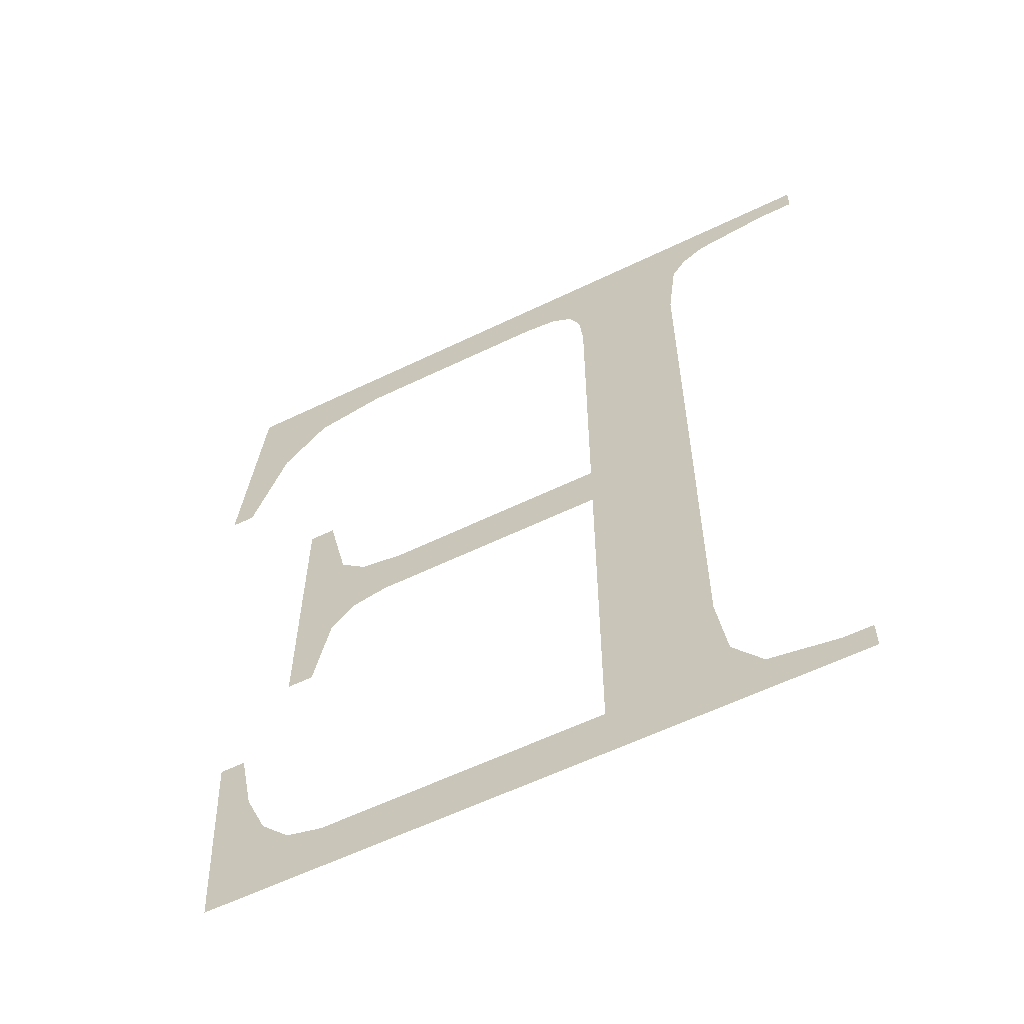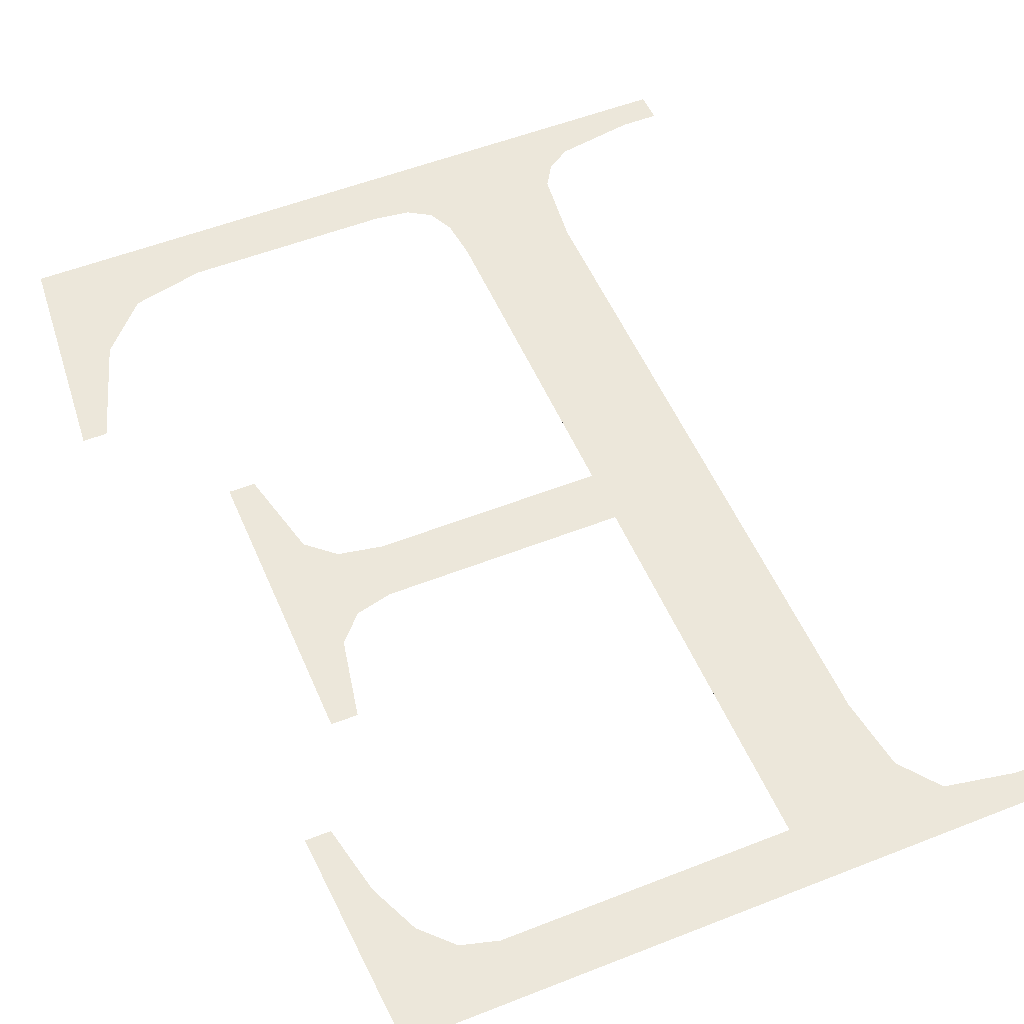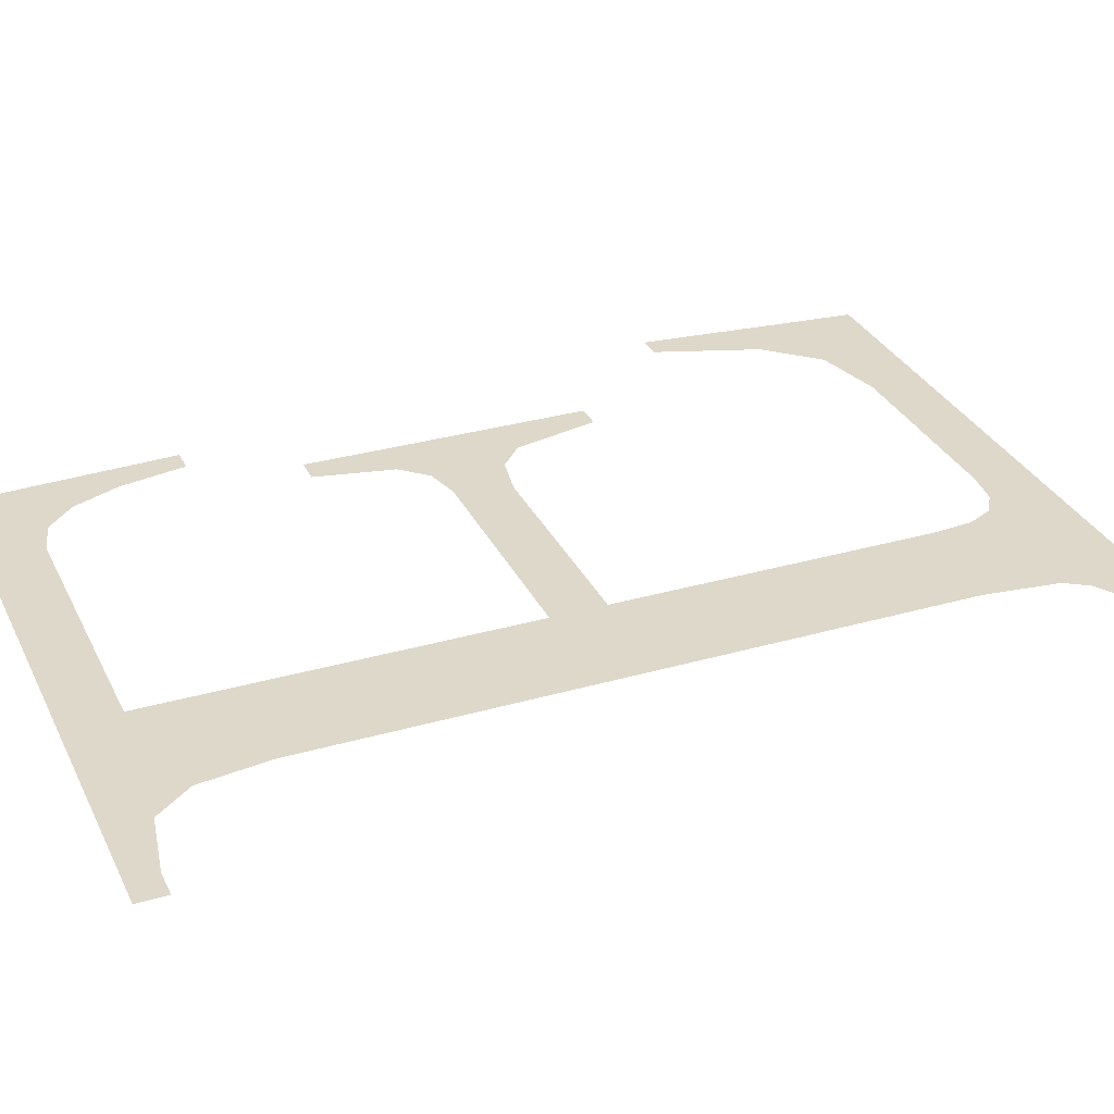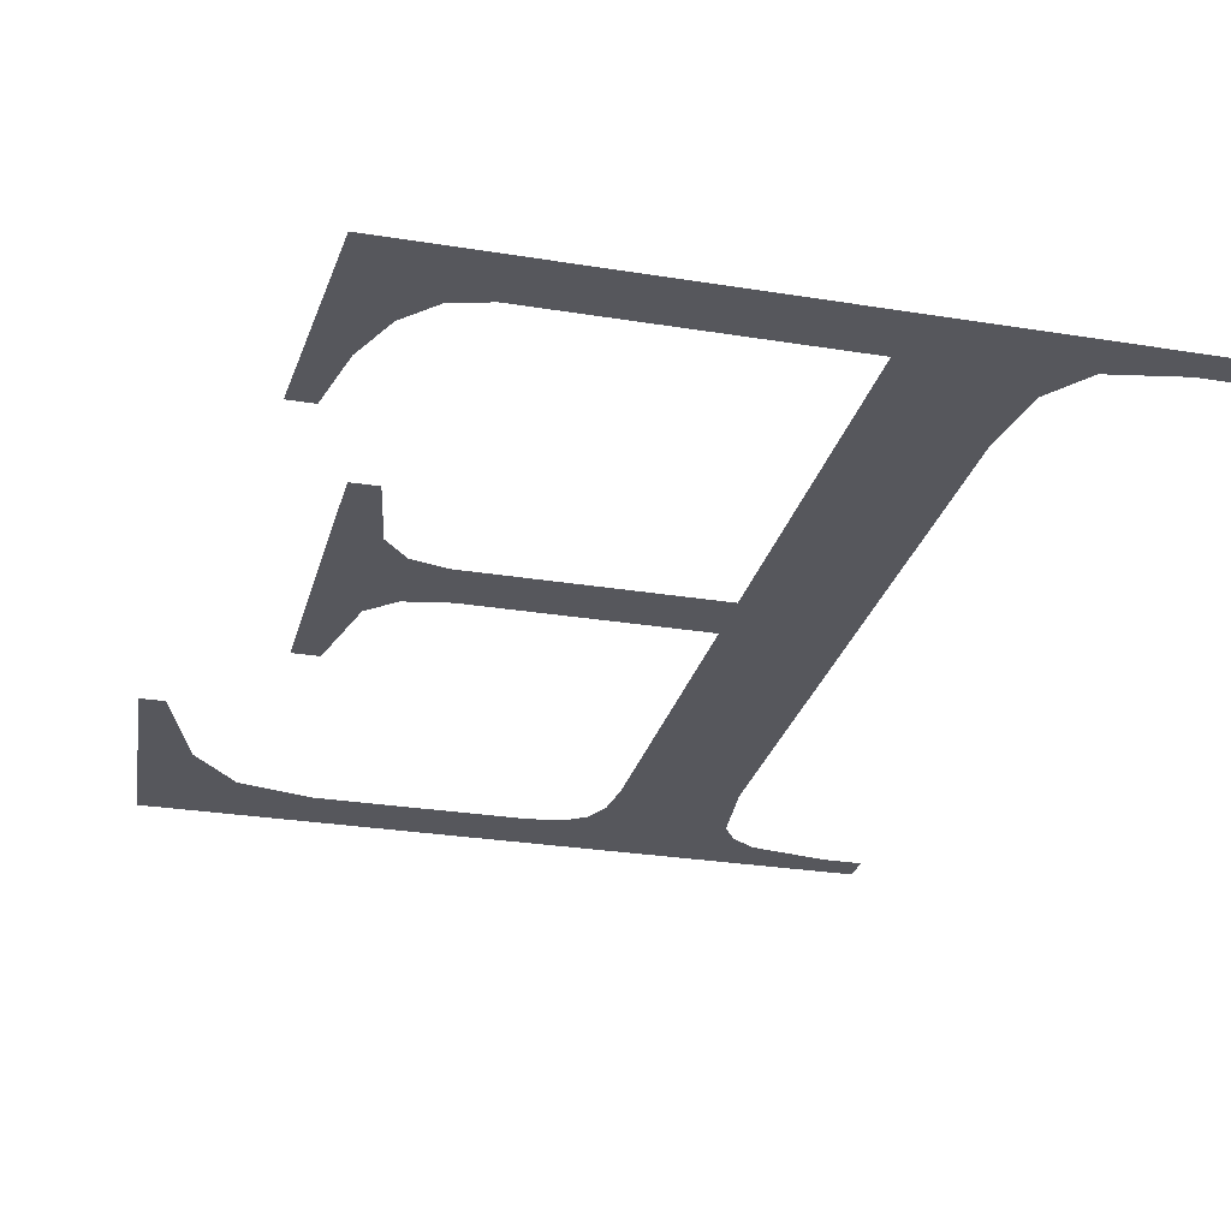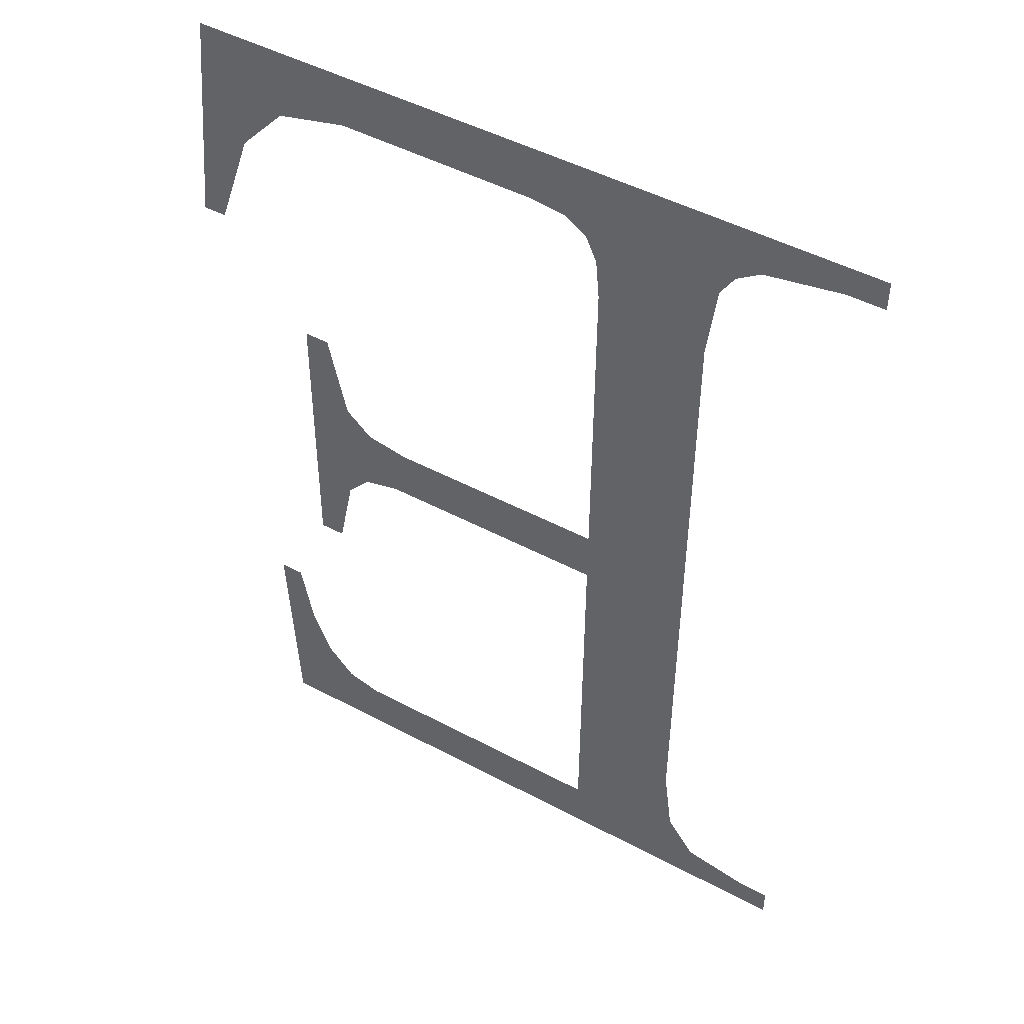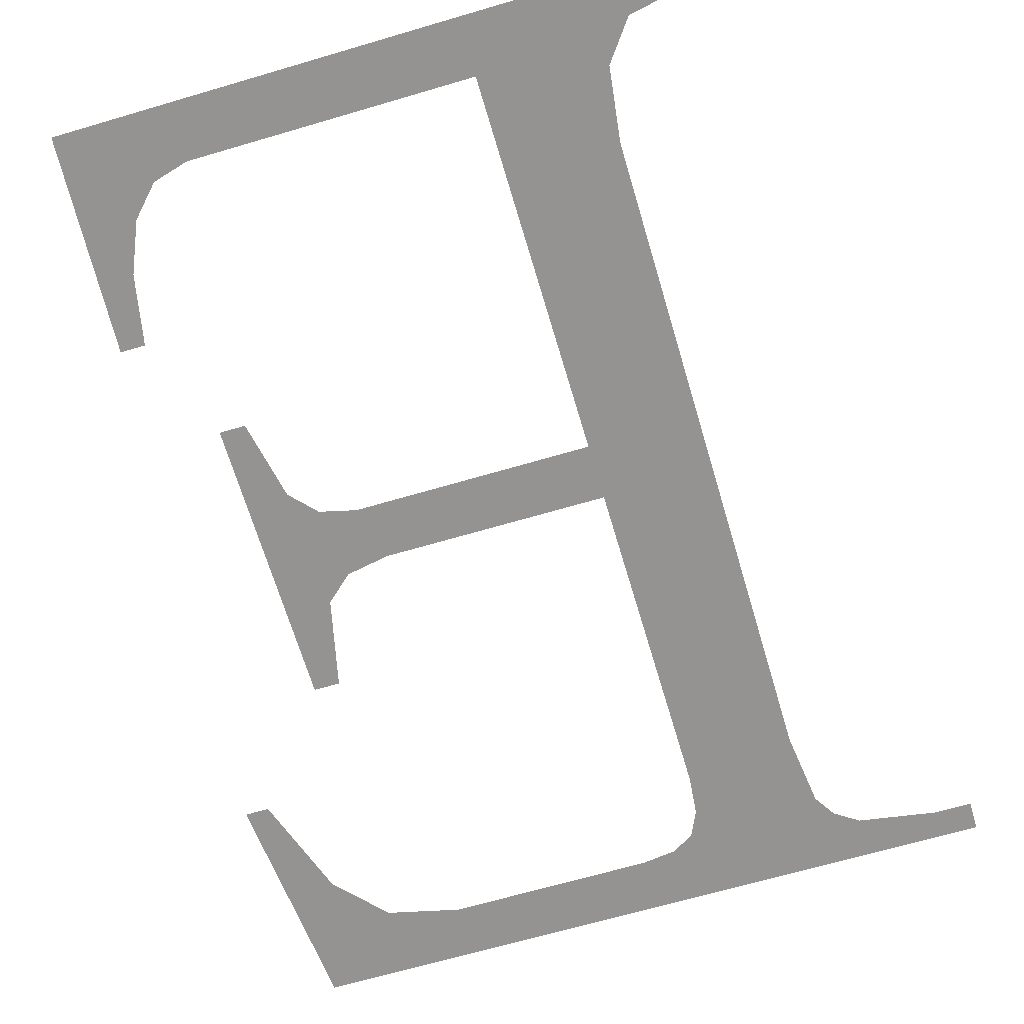
<metadata>
{"format":"obj","ext":"obj","renderer":"f3d","projection":"perspective","resolution":1024,"background":"white","views":[{"elev":-60.1,"azim":-153.7,"up":"+Z"},{"elev":53.5,"azim":157.2,"up":"+Y"},{"elev":31.6,"azim":-112.6,"up":"+Y"},{"elev":-27.3,"azim":165.8,"up":"+Y"},{"elev":47.5,"azim":-148.9,"up":"+Z"},{"elev":-66.5,"azim":-163.5,"up":"+Y"}]}
</metadata>
<code>
o E1/E/mesh126/mesh126-geometry#mesh126-geometry
v -0.3576 -0.1307 0.1287
v -0.3655 -0.1307 0.1291
v -0.3655 -0.1307 0.1287
v -0.3652 -0.1307 0.1291
v -0.3643 -0.1307 0.1293
v -0.3625 -0.1307 0.1294
v -0.359 -0.1307 0.1294
v -0.364 -0.1307 0.1298
v -0.3585 -0.1307 0.1296
v -0.3638 -0.1307 0.1306
v -0.3582 -0.1307 0.1299
v -0.3638 -0.1307 0.1388
v -0.3579 -0.1307 0.1306
v -0.3625 -0.1307 0.139
v -0.3578 -0.1307 0.1314
v -0.3624 -0.1308 0.1395
v -0.3625 -0.1307 0.1342
v -0.3575 -0.1307 0.1314
v -0.3623 -0.1308 0.1398
v -0.3625 -0.1307 0.1349
v -0.364 -0.1308 0.1397
v -0.3595 -0.1307 0.1342
v -0.362 -0.1308 0.1399
v -0.3597 -0.1307 0.1349
v -0.3571 -0.1308 0.1407
v -0.3591 -0.1307 0.135
v -0.3641 -0.1308 0.14
v -0.3616 -0.1308 0.14
v -0.3591 -0.1307 0.134
v -0.3644 -0.1308 0.1402
v -0.359 -0.1308 0.14
v -0.3588 -0.1307 0.1353
v -0.3654 -0.1308 0.1403
v -0.3581 -0.1308 0.1398
v -0.3588 -0.1307 0.1337
v -0.3659 -0.1308 0.1407
v -0.3576 -0.1307 0.1392
v -0.3586 -0.1307 0.1364
v -0.3659 -0.1308 0.1403
v -0.3571 -0.1307 0.1378
v -0.3586 -0.1307 0.1327
v -0.3568 -0.1307 0.1378
v -0.3582 -0.1307 0.1327
v -0.3582 -0.1307 0.1364
f 1 2 3
f 2 1 4
f 3 2 1
f 4 1 2
f 4 1 5
f 5 1 4
f 5 1 6
f 6 1 5
f 6 1 7
f 7 1 6
f 5 6 8
f 8 6 5
f 7 1 9
f 9 1 7
f 8 6 10
f 10 6 8
f 9 1 11
f 11 1 9
f 10 6 12
f 12 6 10
f 11 1 13
f 13 1 11
f 14 12 6
f 6 12 14
f 13 1 15
f 15 1 13
f 16 12 14
f 14 12 16
f 14 6 17
f 17 6 14
f 15 1 18
f 18 1 15
f 19 12 16
f 16 12 19
f 14 17 20
f 20 17 14
f 19 21 12
f 12 21 19
f 22 20 17
f 17 20 22
f 23 21 19
f 19 21 23
f 20 22 24
f 24 22 20
f 25 21 23
f 23 21 25
f 24 22 26
f 26 22 24
f 25 27 21
f 21 27 25
f 25 23 28
f 28 23 25
f 26 22 29
f 29 22 26
f 25 30 27
f 27 30 25
f 25 28 31
f 31 28 25
f 26 29 32
f 32 29 26
f 25 33 30
f 30 33 25
f 25 31 34
f 34 31 25
f 32 29 35
f 35 29 32
f 36 33 25
f 25 33 36
f 25 34 37
f 37 34 25
f 32 35 38
f 38 35 32
f 33 36 39
f 39 36 33
f 25 37 40
f 40 37 25
f 38 35 41
f 41 35 38
f 25 40 42
f 42 40 25
f 38 41 43
f 43 41 38
f 38 43 44
f 44 43 38

</code>
